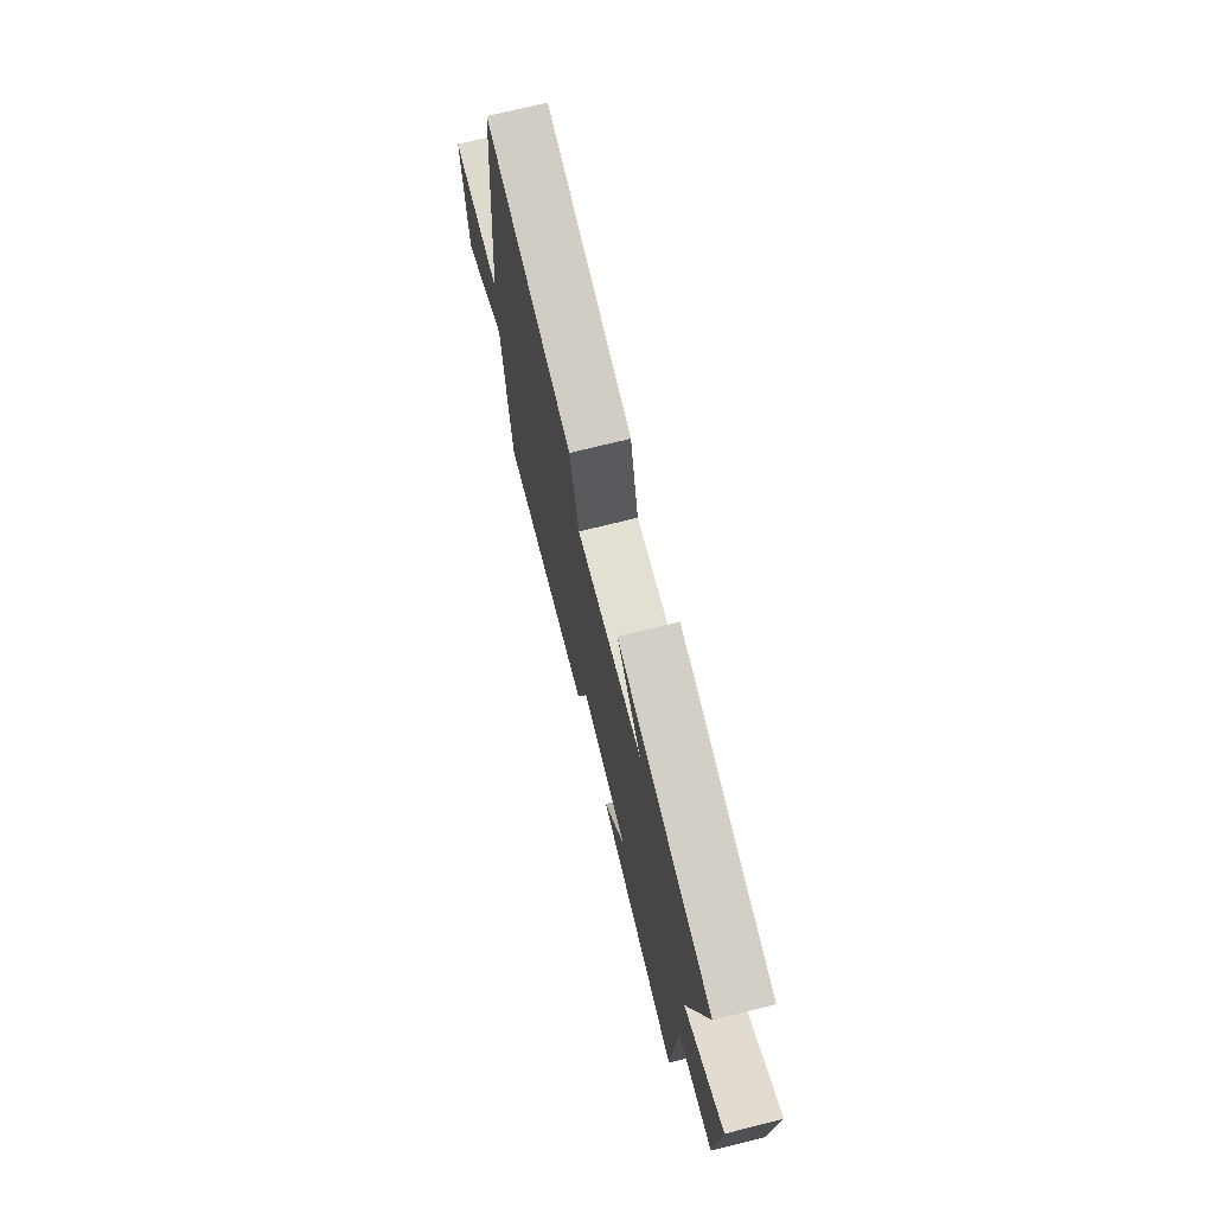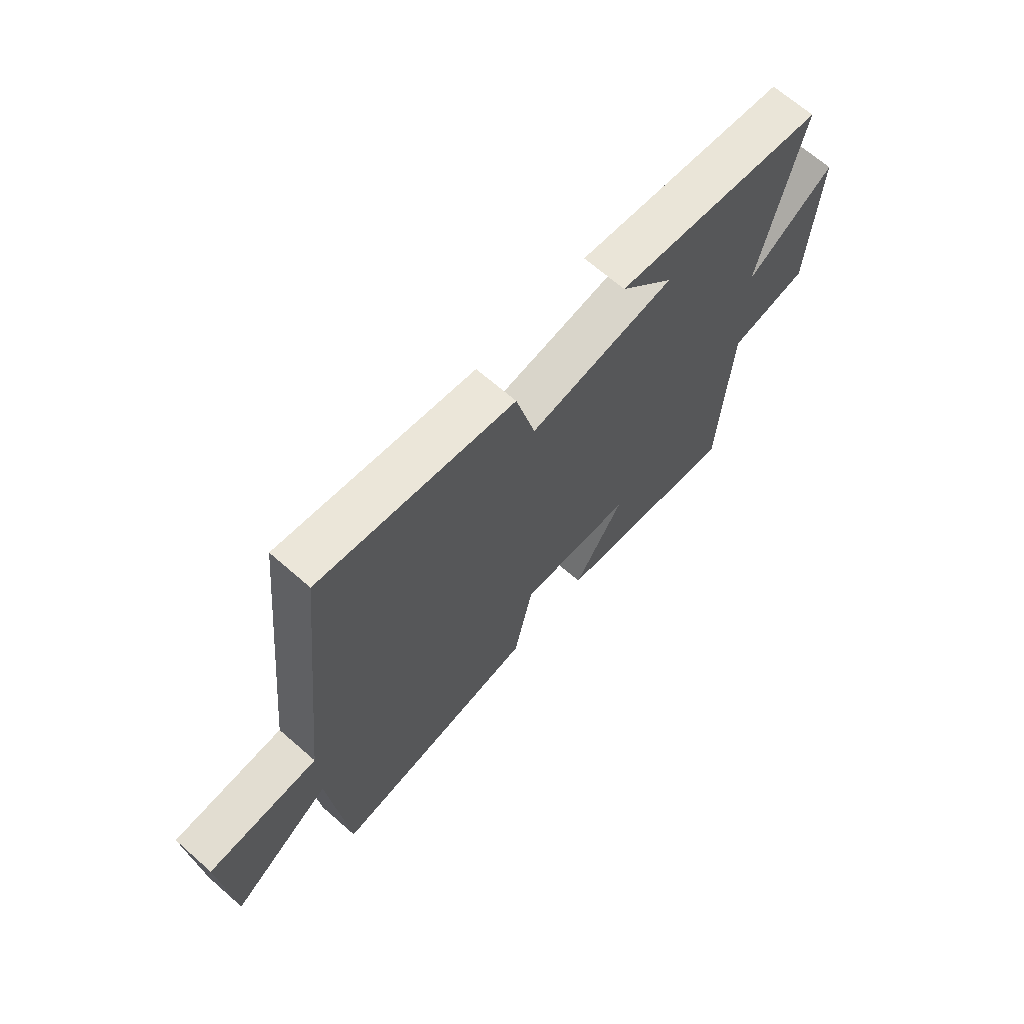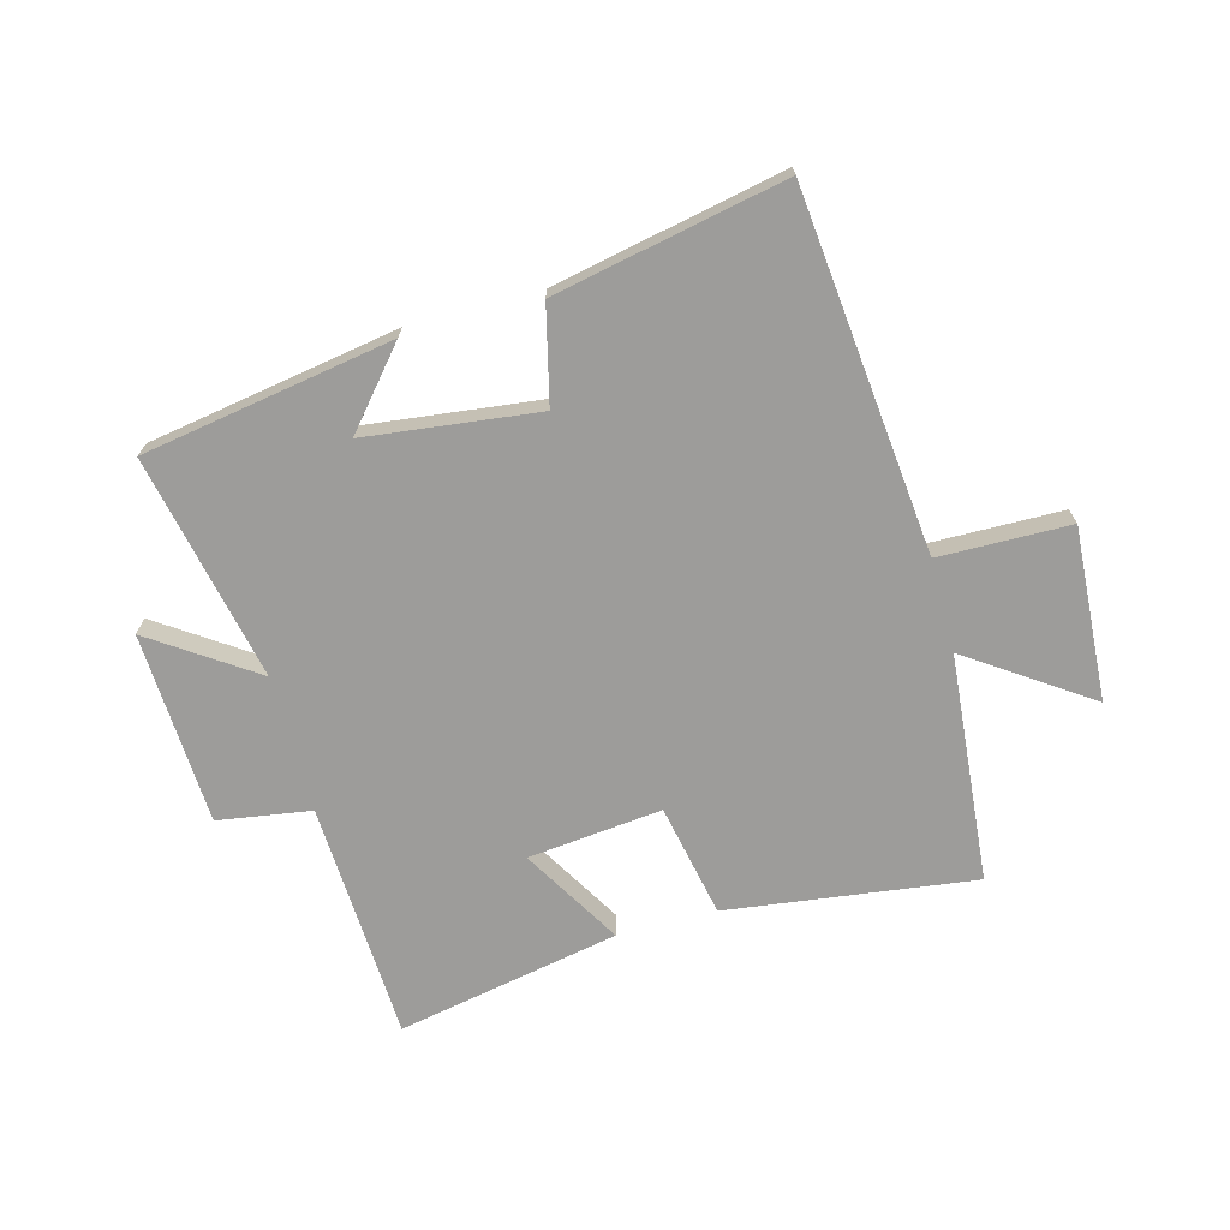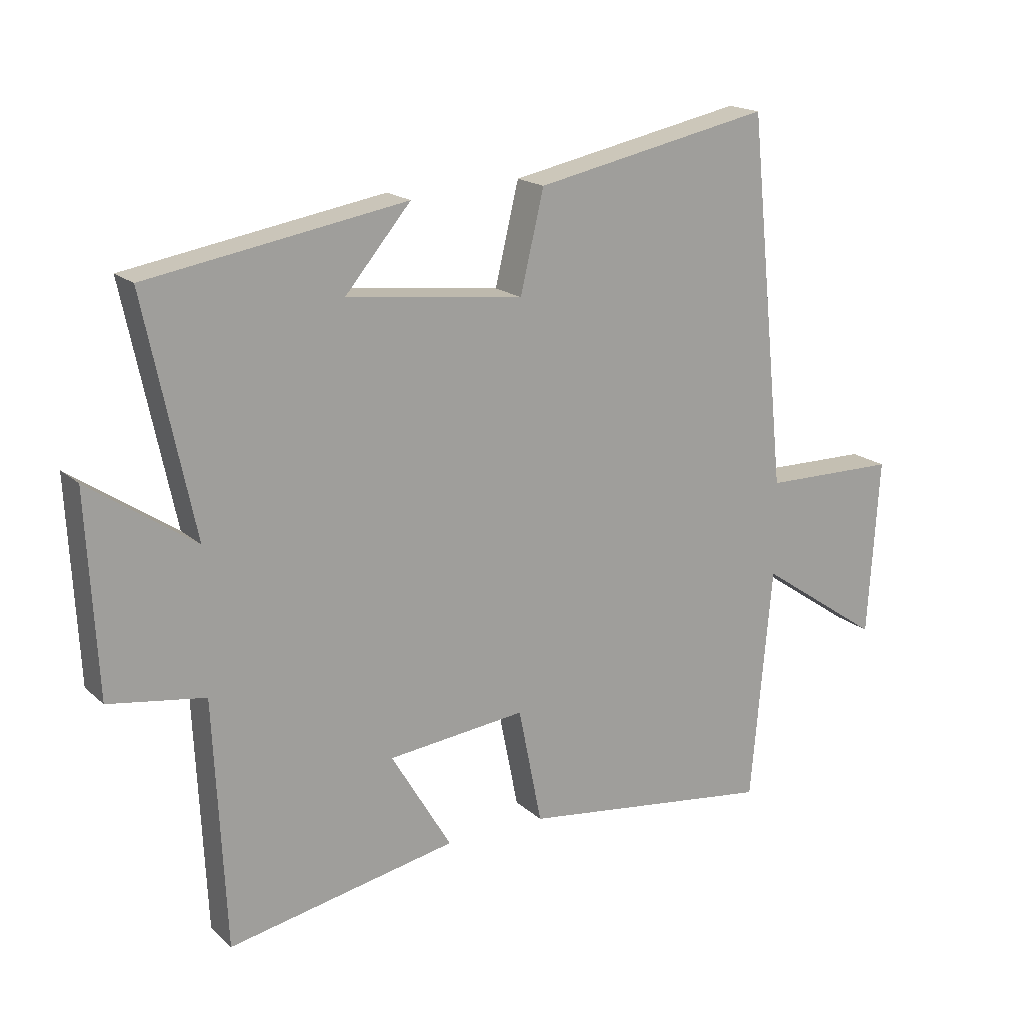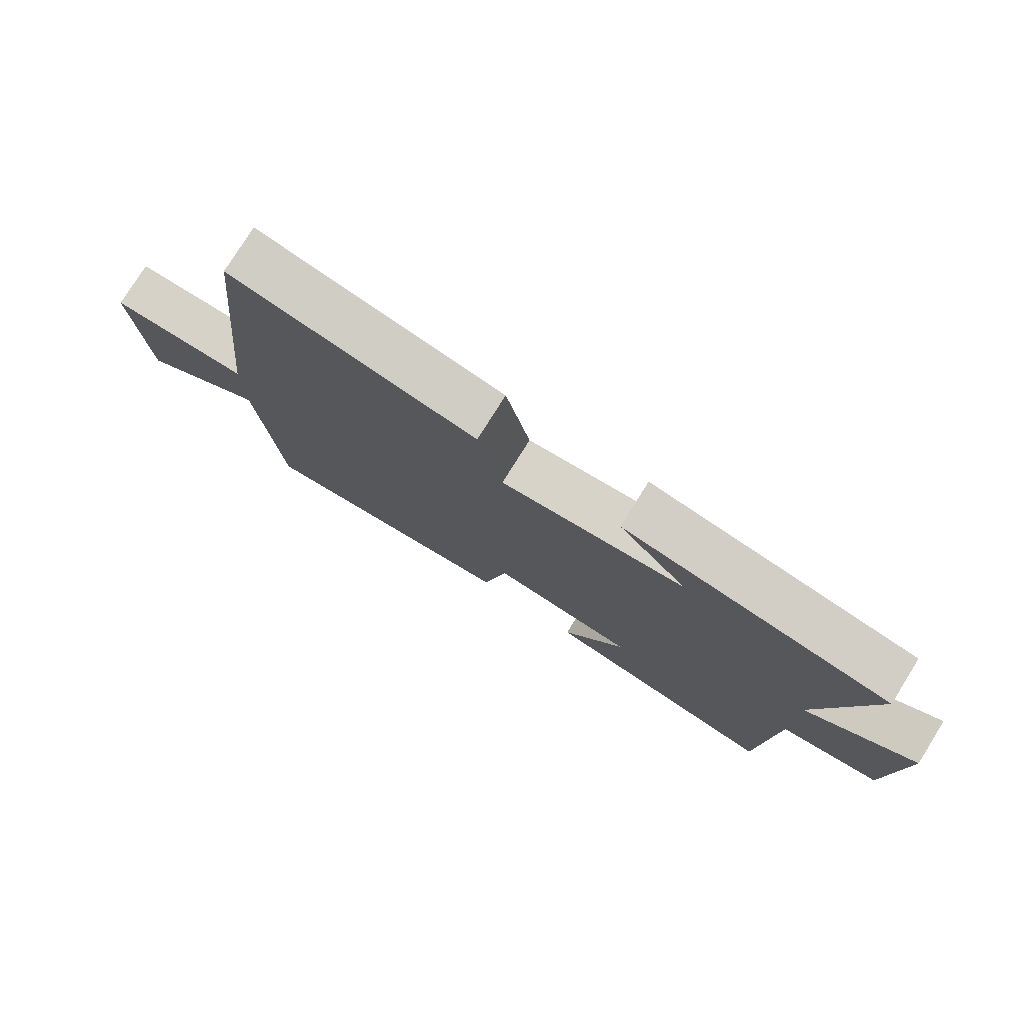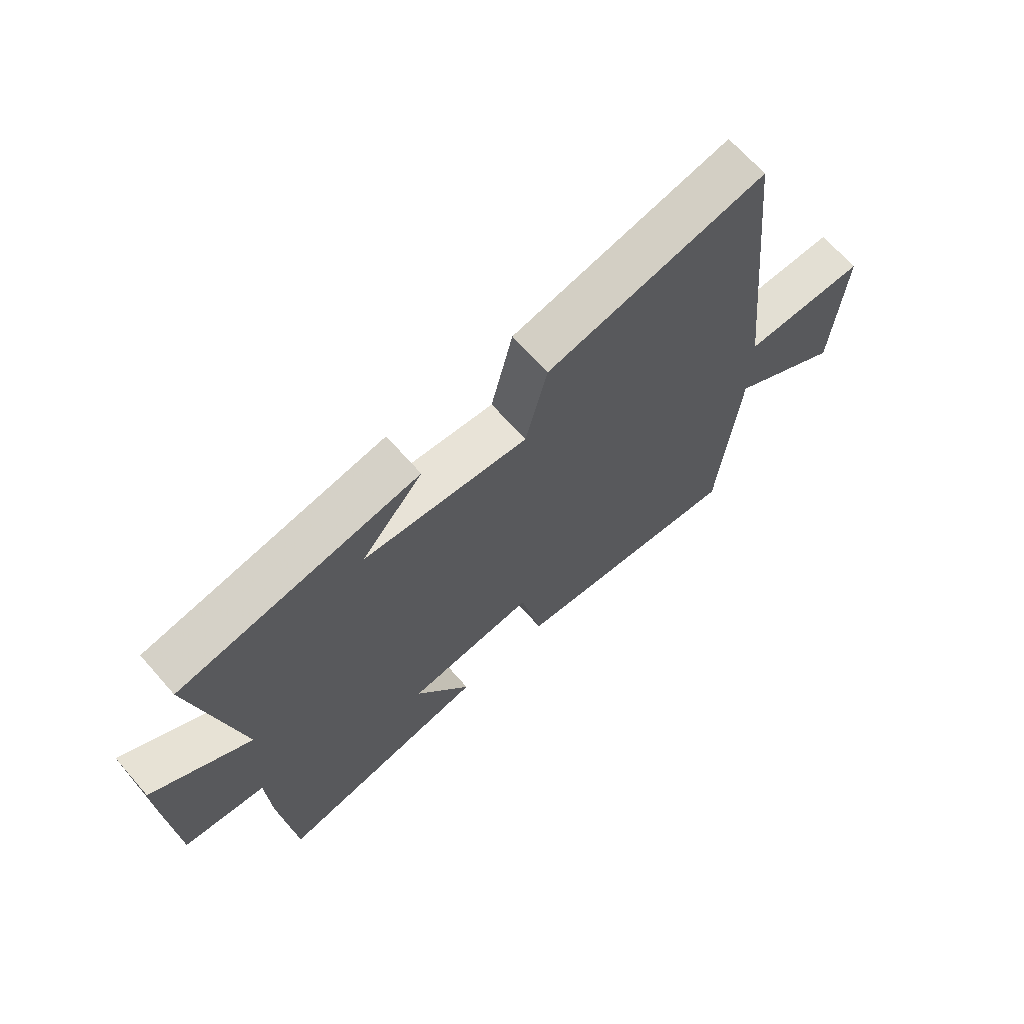
<metadata>
{"format":"obj","ext":"obj","renderer":"f3d","projection":"perspective","resolution":1024,"background":"white","views":[{"elev":72.6,"azim":-104.0,"up":"+Z"},{"elev":67.8,"azim":131.2,"up":"+Z"},{"elev":-70.1,"azim":15.0,"up":"+Y"},{"elev":18.0,"azim":-31.5,"up":"+Z"},{"elev":77.6,"azim":-148.0,"up":"+Z"},{"elev":67.8,"azim":-41.4,"up":"+Z"}]}
</metadata>
<code>
v 0.438 0.07 0.578
v 0.5 0.07 -0.02
v 0.718 0.07 -0.023
v 0.7 0.07 -0.311
v 0.5 0.07 -0.174
v 0.466 0.07 -0.554
v 0.054 0.07 -0.5
v 0.016 0.07 -0.311
v -0.208 0.07 -0.335
v -0.11 0.07 -0.5
v -0.481 0.07 -0.573
v -0.5 0.07 -0.174
v -0.655 0.07 -0.15
v -0.671 0.07 0.17
v -0.5 0.07 0.054
v -0.579 0.07 0.43
v -0.163 0.07 0.5
v -0.269 0.07 0.375
v 0.017 0.07 0.341
v 0.055 0.07 0.5
v 0.438 0 0.578
v 0.5 0 -0.02
v 0.718 0 -0.023
v 0.7 0 -0.311
v 0.5 0 -0.174
v 0.466 0 -0.554
v 0.054 0 -0.5
v 0.016 0 -0.311
v -0.208 0 -0.335
v -0.11 0 -0.5
v -0.481 0 -0.573
v -0.5 0 -0.174
v -0.655 0 -0.15
v -0.671 0 0.17
v -0.5 0 0.054
v -0.579 0 0.43
v -0.163 0 0.5
v -0.269 0 0.375
v 0.017 0 0.341
v 0.055 0 0.5
f 19 20 1 2
f 18 19 2
f 16 17 18
f 15 16 18 2
f 12 13 14 15
f 12 15 2
f 9 10 11 12
f 8 9 12 2
f 5 6 7 8
f 5 8 2 3
f 3 4 5
f 22 21 40 39
f 22 39 38
f 38 37 36
f 22 38 36 35
f 35 34 33 32
f 22 35 32
f 32 31 30 29
f 22 32 29 28
f 28 27 26 25
f 23 22 28 25
f 25 24 23
f 1 21 22 2
f 2 22 23 3
f 3 23 24 4
f 4 24 25 5
f 5 25 26 6
f 6 26 27 7
f 7 27 28 8
f 8 28 29 9
f 9 29 30 10
f 10 30 31 11
f 11 31 32 12
f 12 32 33 13
f 13 33 34 14
f 14 34 35 15
f 15 35 36 16
f 16 36 37 17
f 17 37 38 18
f 18 38 39 19
f 19 39 40 20
f 20 40 21 1

</code>
